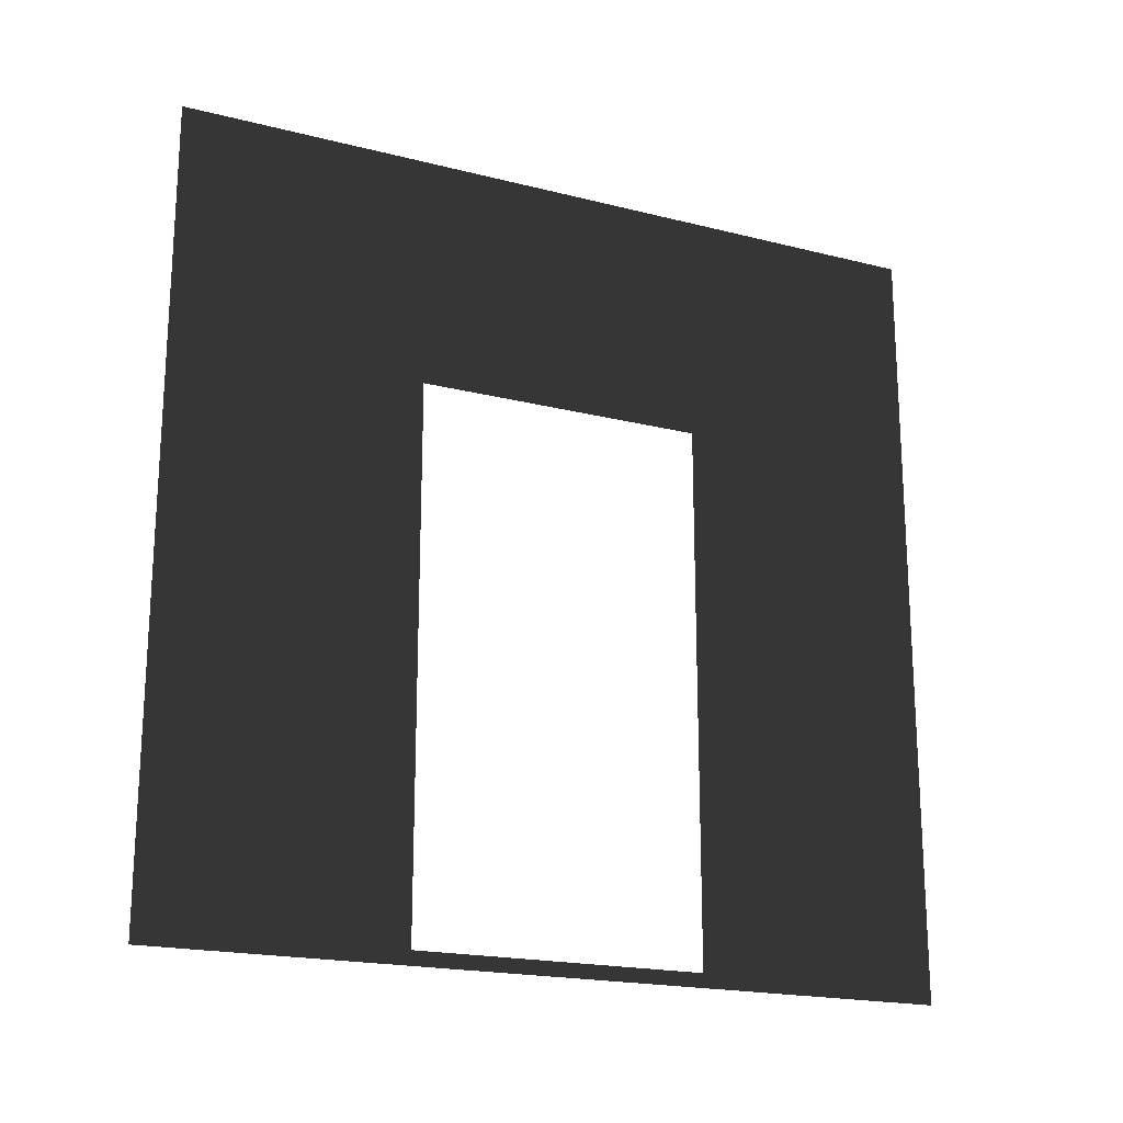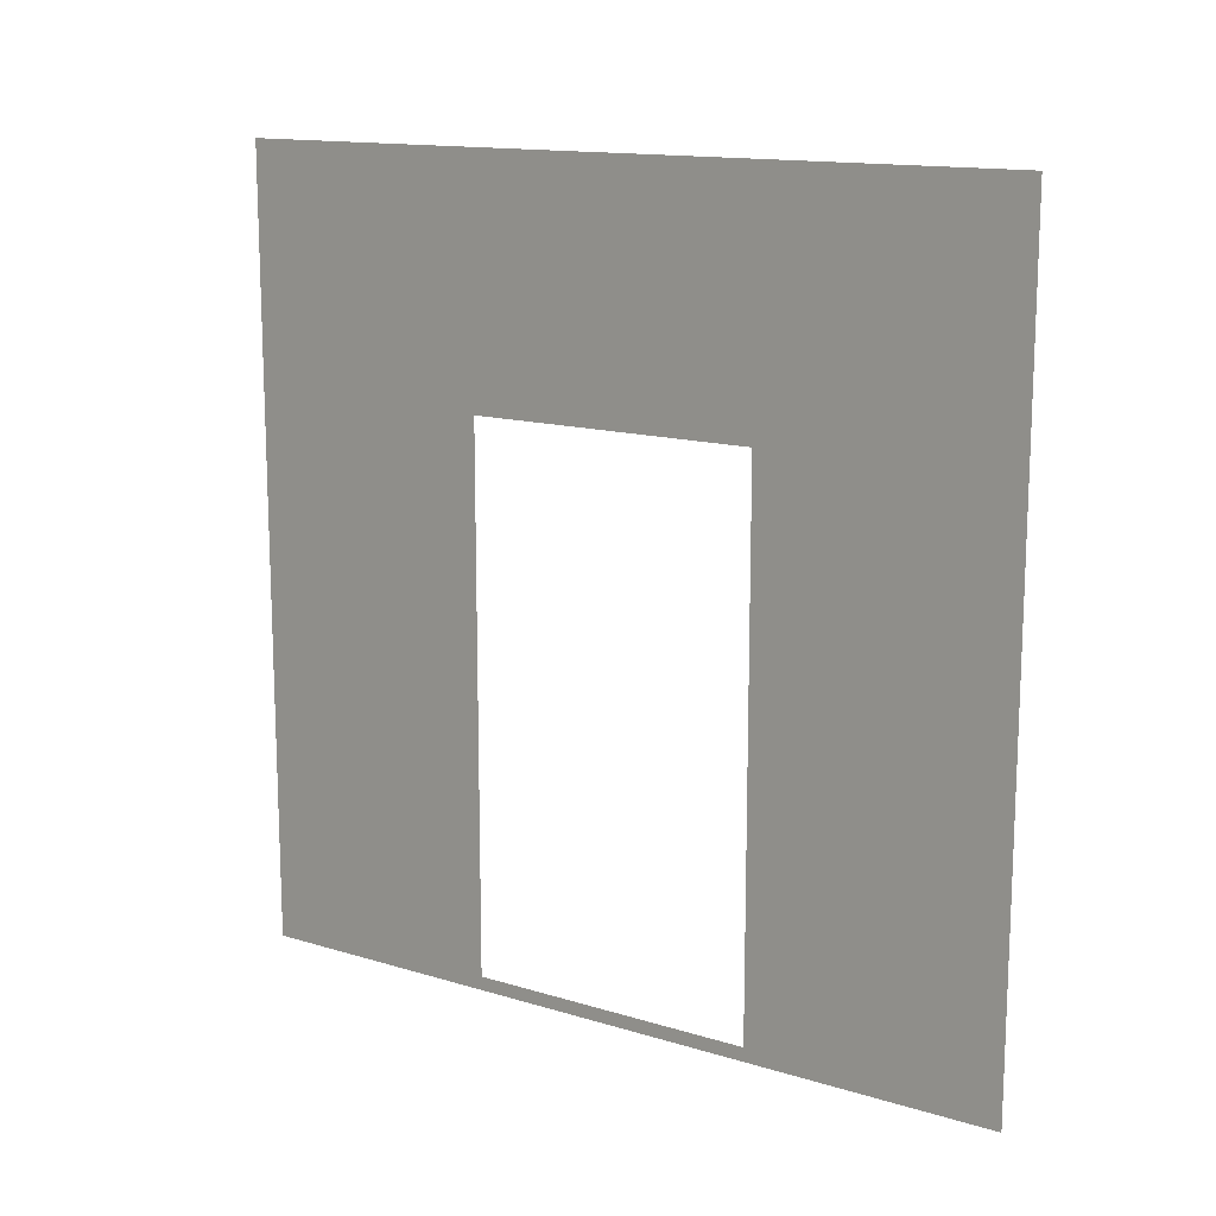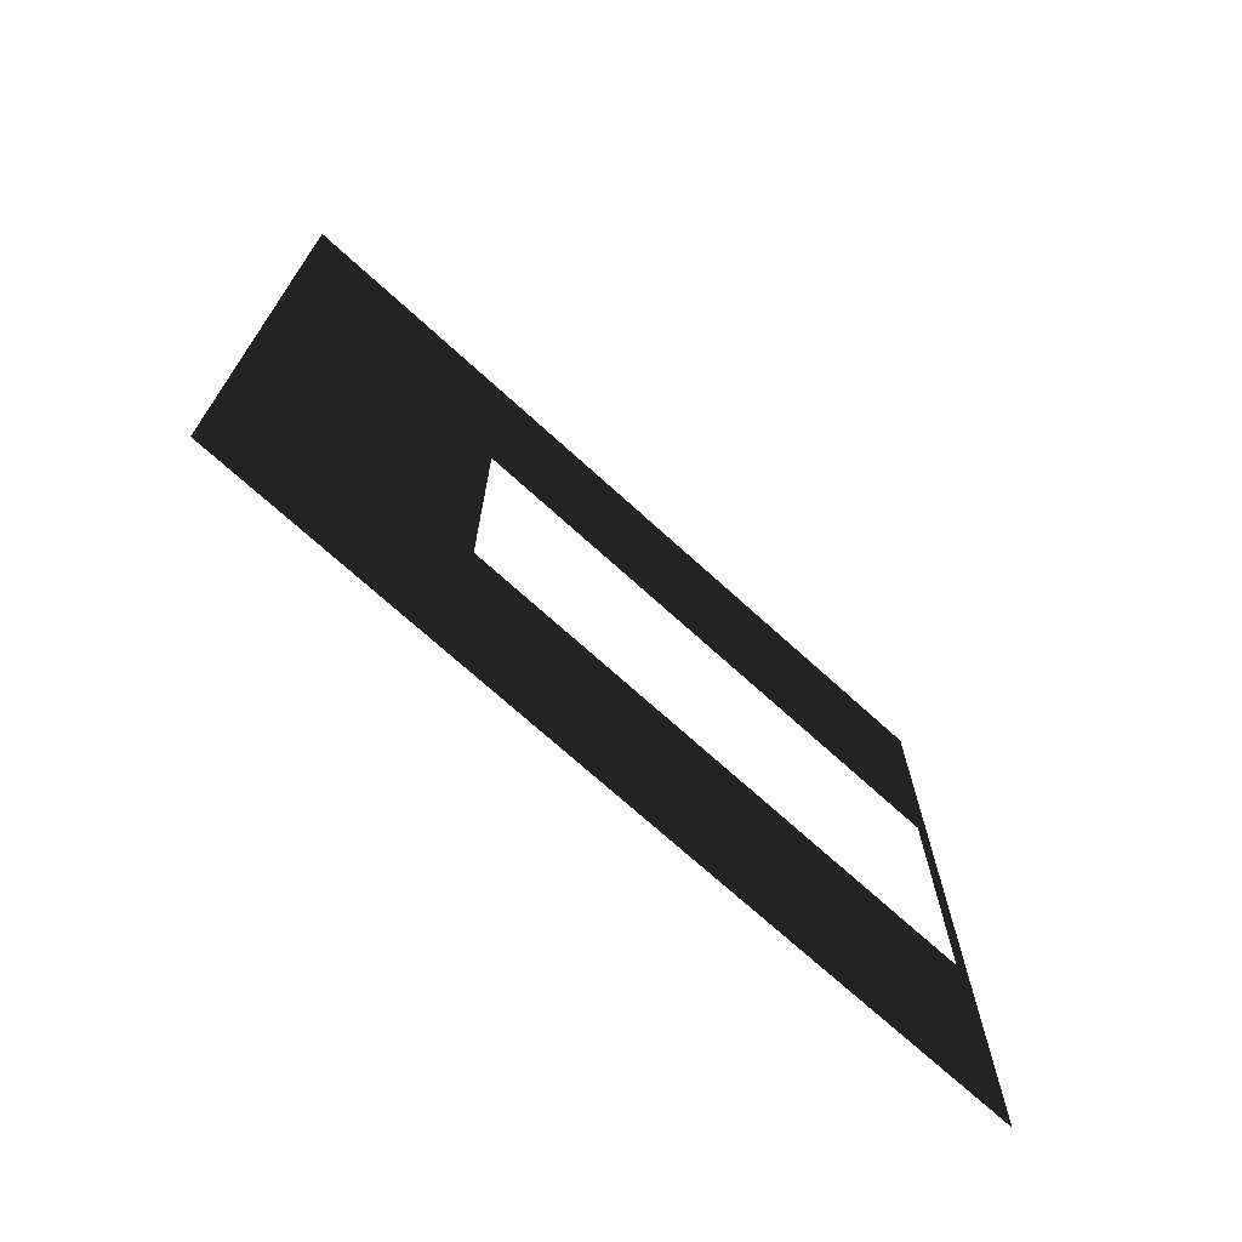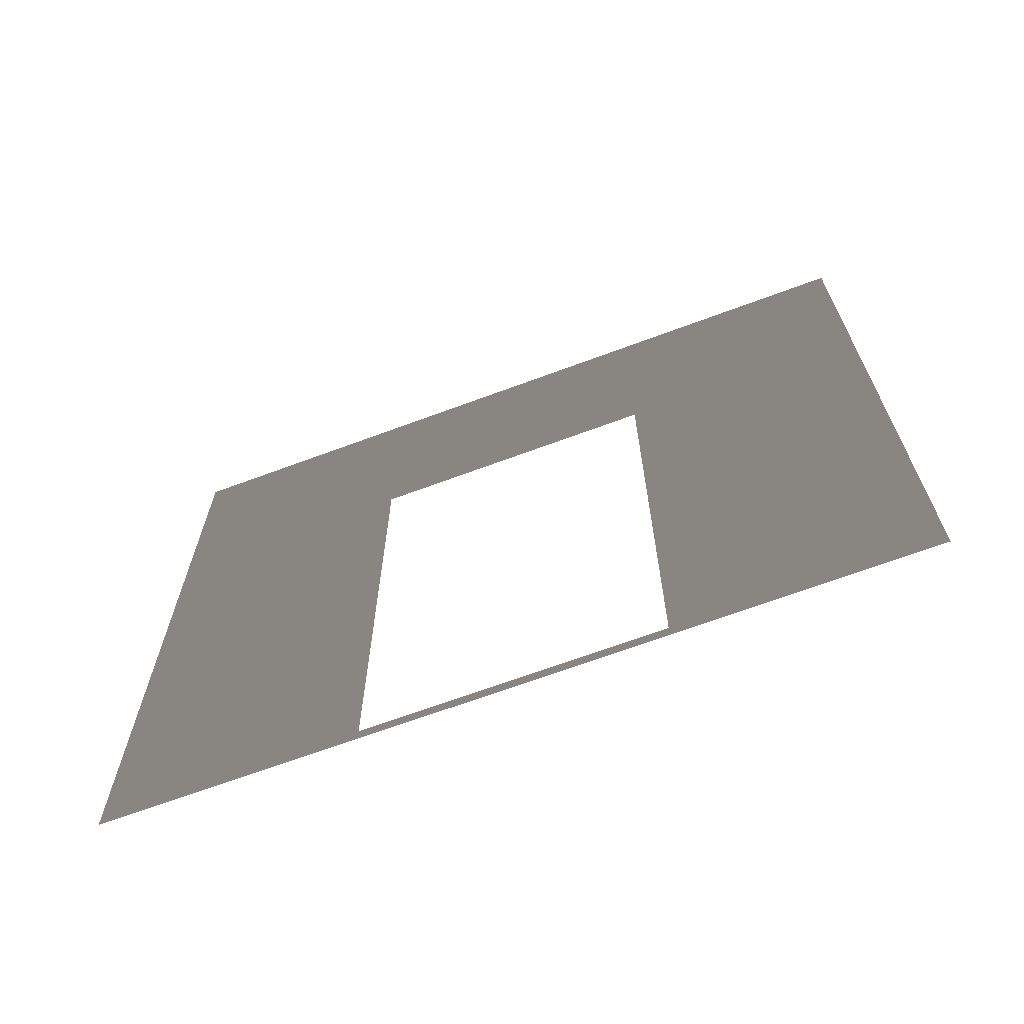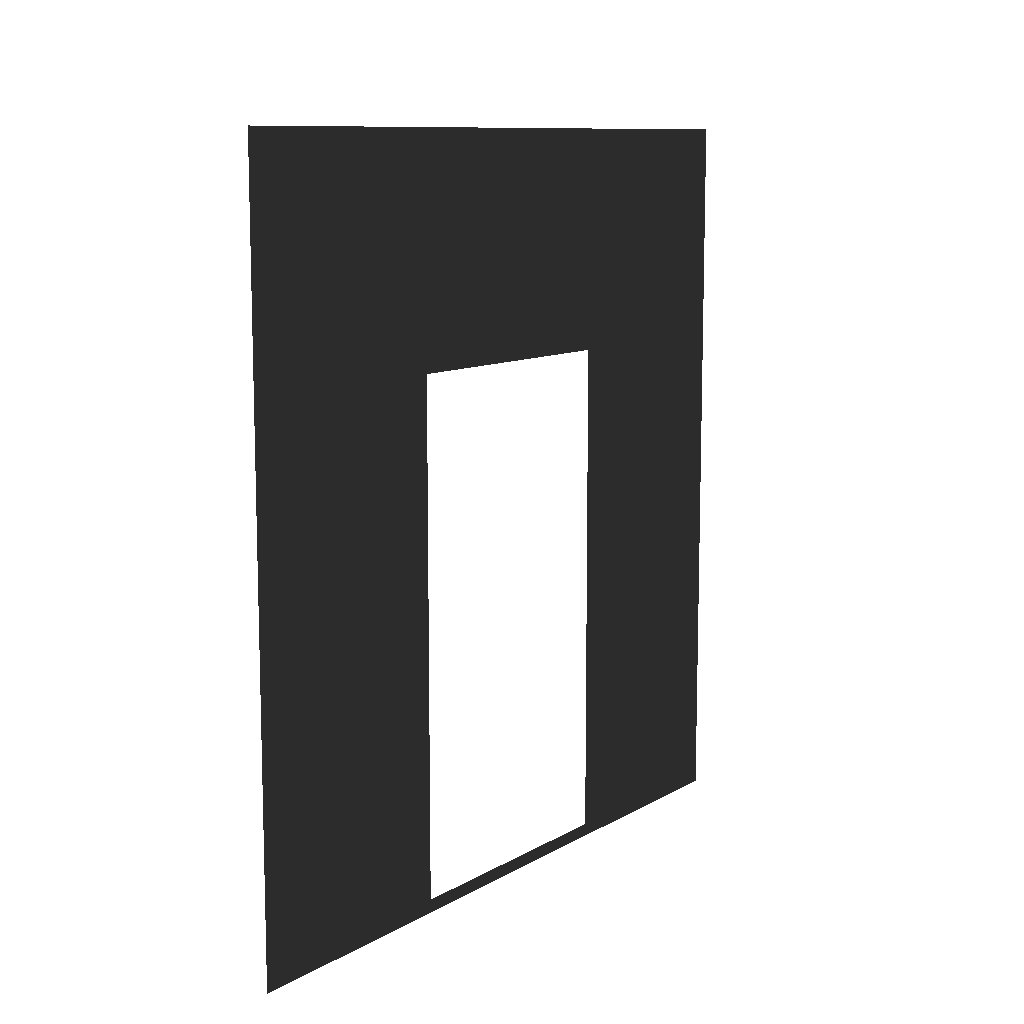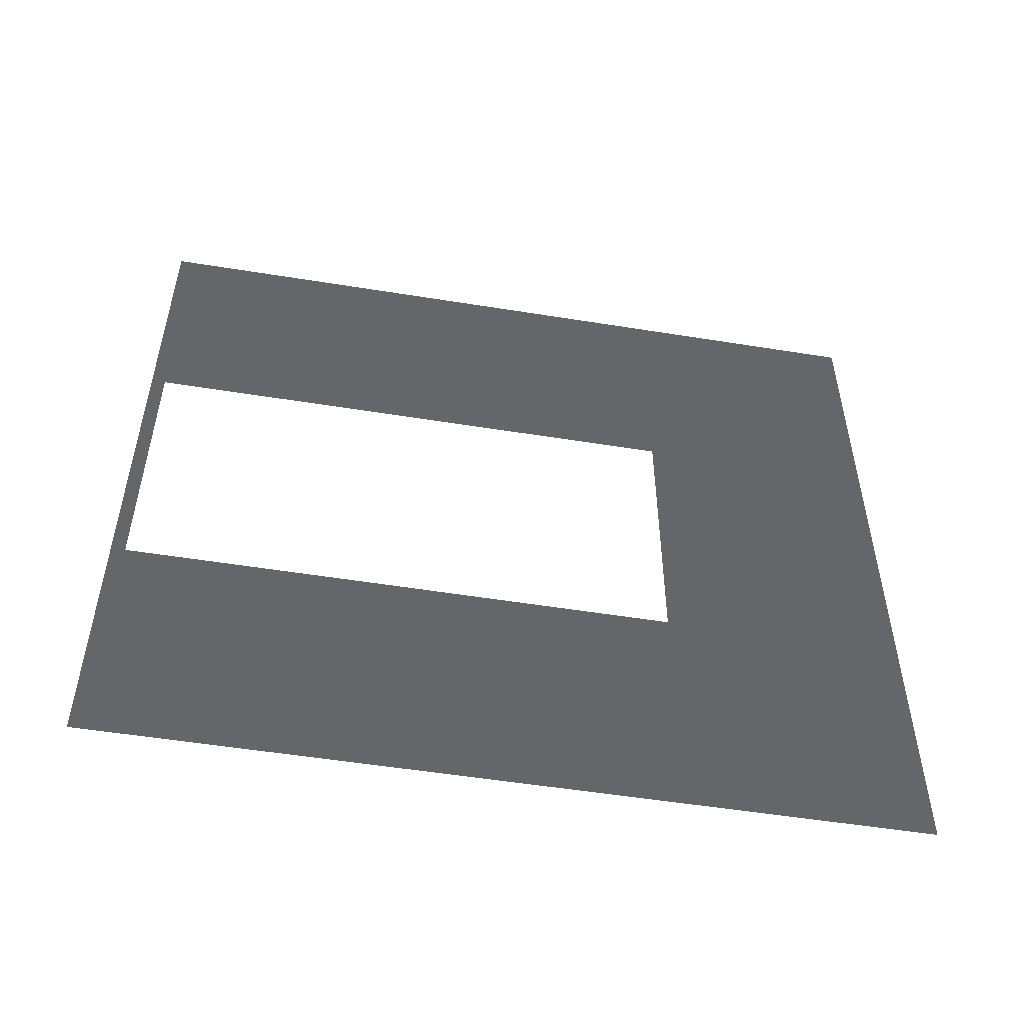
<metadata>
{"format":"obj","ext":"obj","renderer":"f3d","projection":"perspective","resolution":1024,"background":"white","views":[{"elev":-19.5,"azim":-115.3,"up":"+Y"},{"elev":14.0,"azim":-56.0,"up":"+Y"},{"elev":-71.3,"azim":-132.3,"up":"+Z"},{"elev":-67.3,"azim":110.5,"up":"+Y"},{"elev":10.2,"azim":35.0,"up":"+Y"},{"elev":-52.3,"azim":80.1,"up":"+Z"}]}
</metadata>
<code>
v 8.752e-06 3.412e-08 1.079e-05
v 1.04e-05 0.0525 2.05
v 9.677e-06 0.0525 0.95
v 1.13e-05 -2.321e-07 3
v 8.752e-06 3 1.066e-05
v 9.677e-06 2.1 0.95
v 1.13e-05 3 3
v 1.04e-05 2.1 2.05
g wall01_door1m_10782_1018
f 1 3 2
f 2 4 1
f 3 1 5
f 5 6 3
f 6 5 7
f 7 4 2
f 7 8 6
f 2 8 7

</code>
